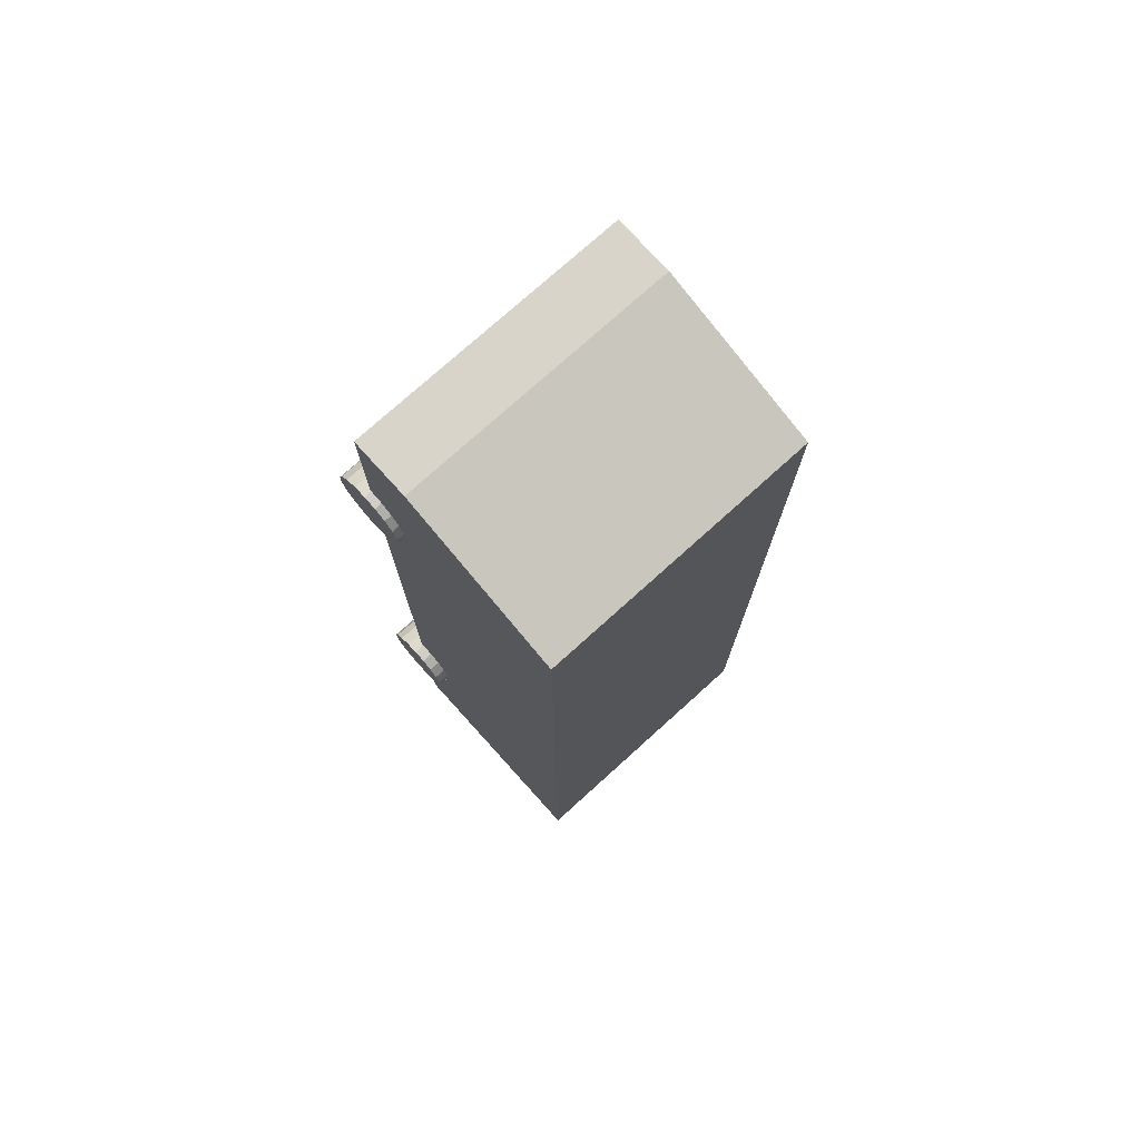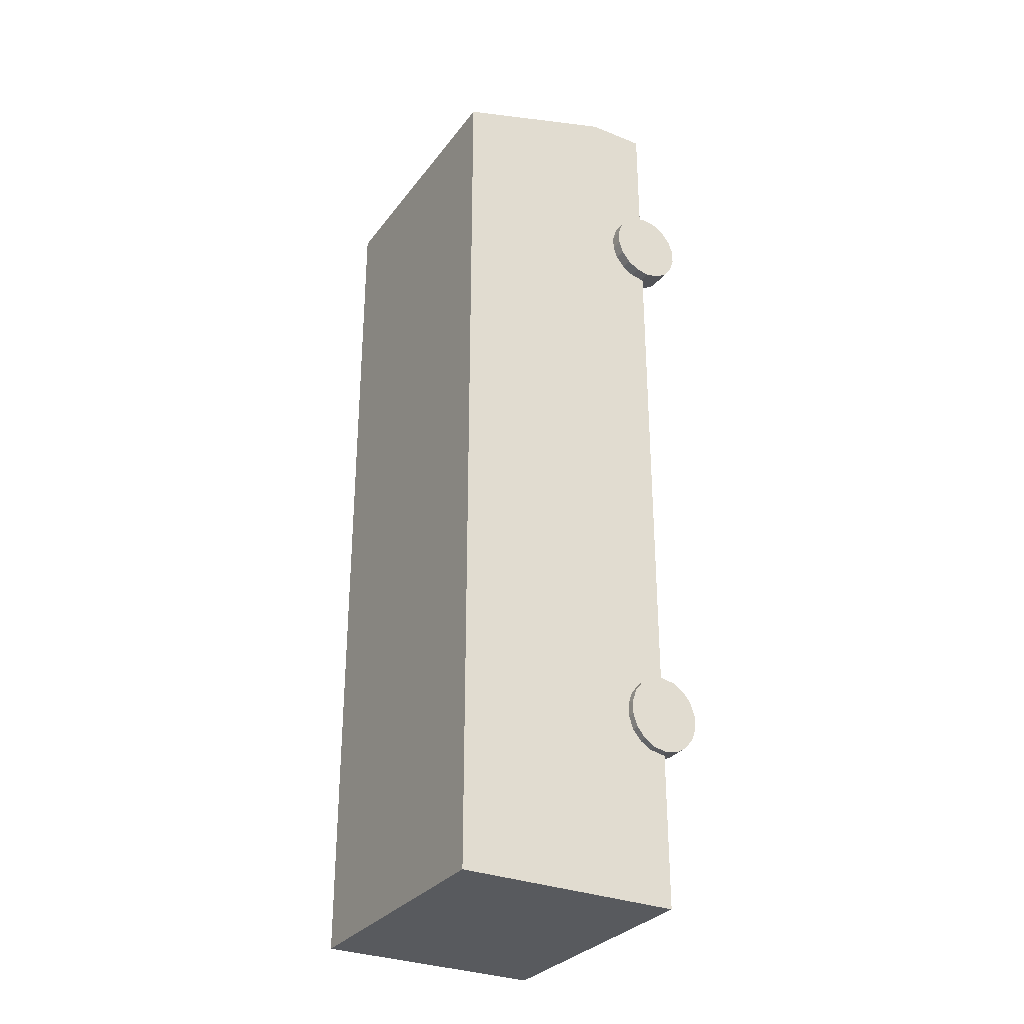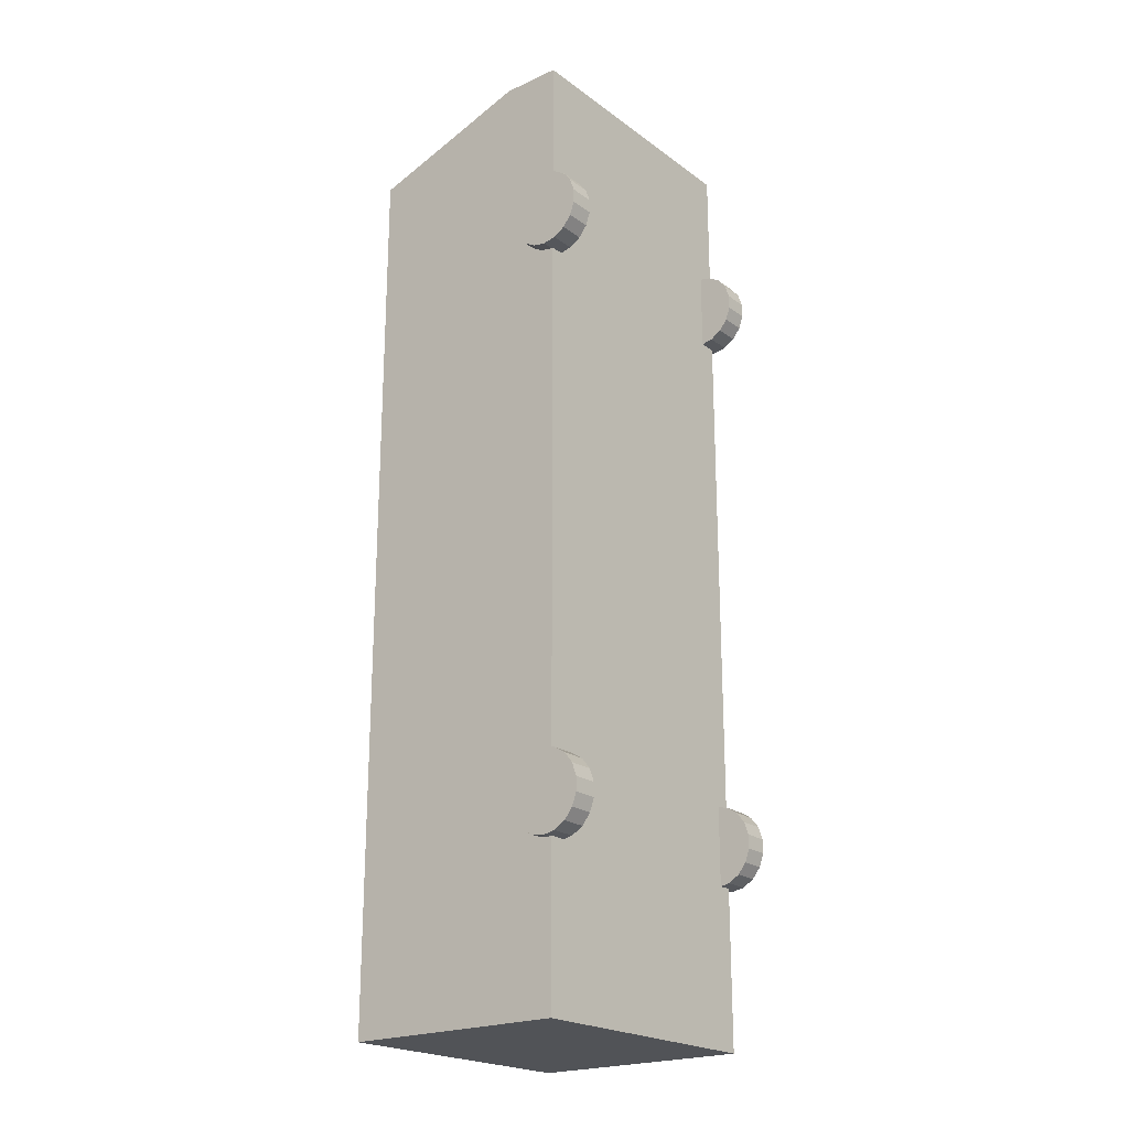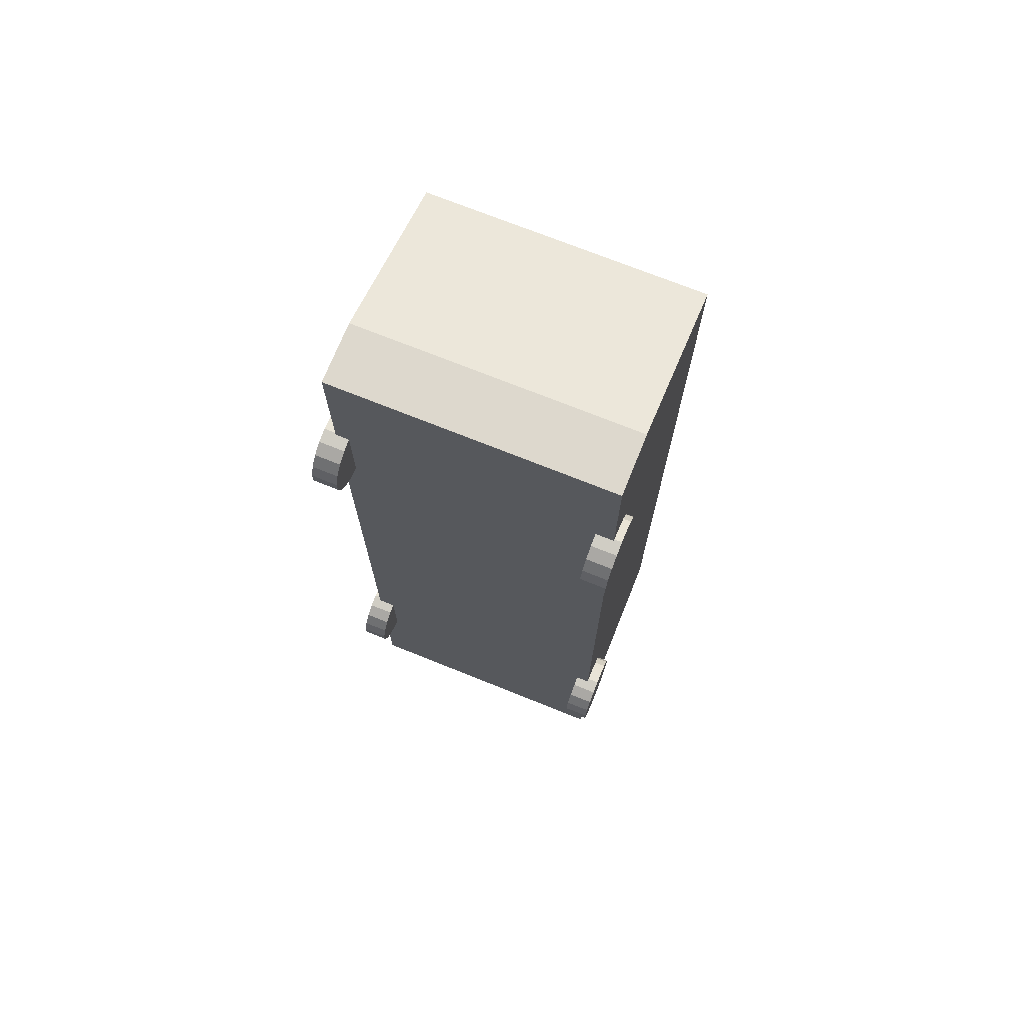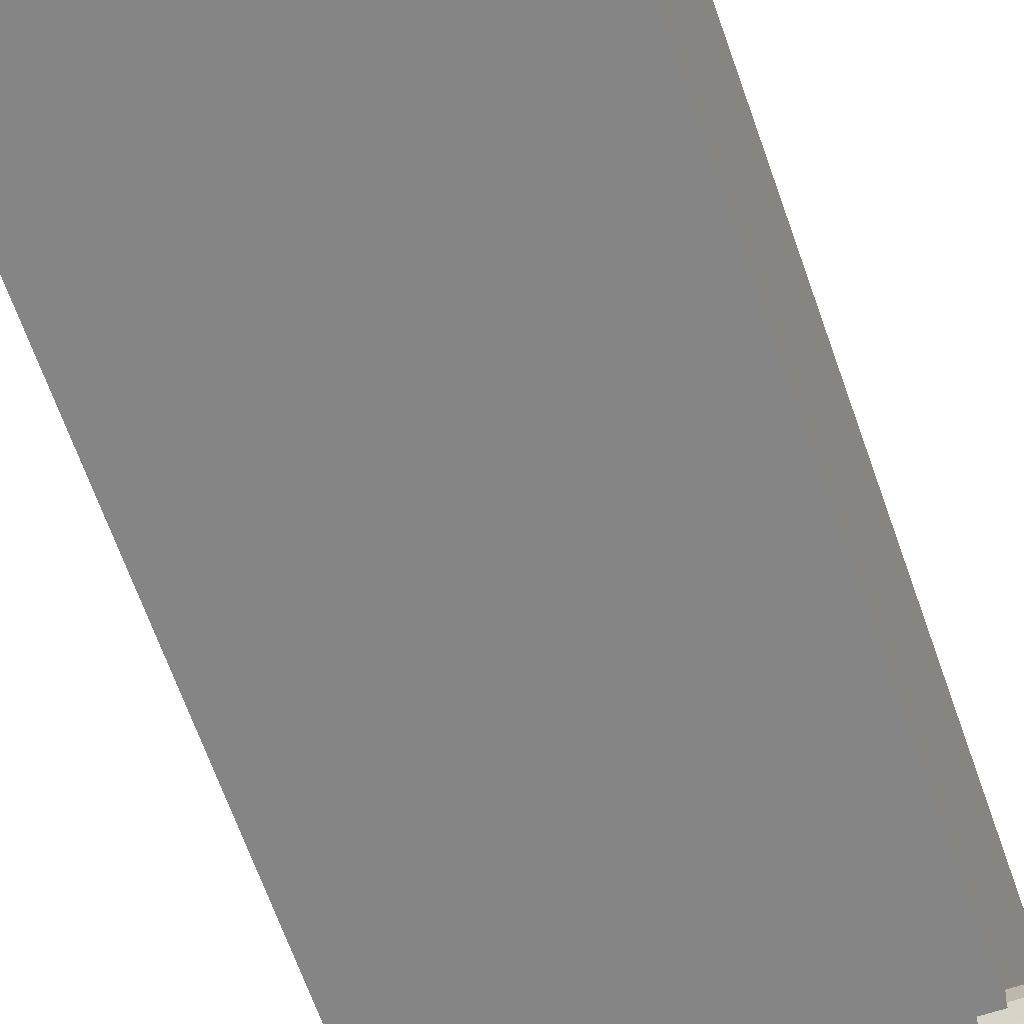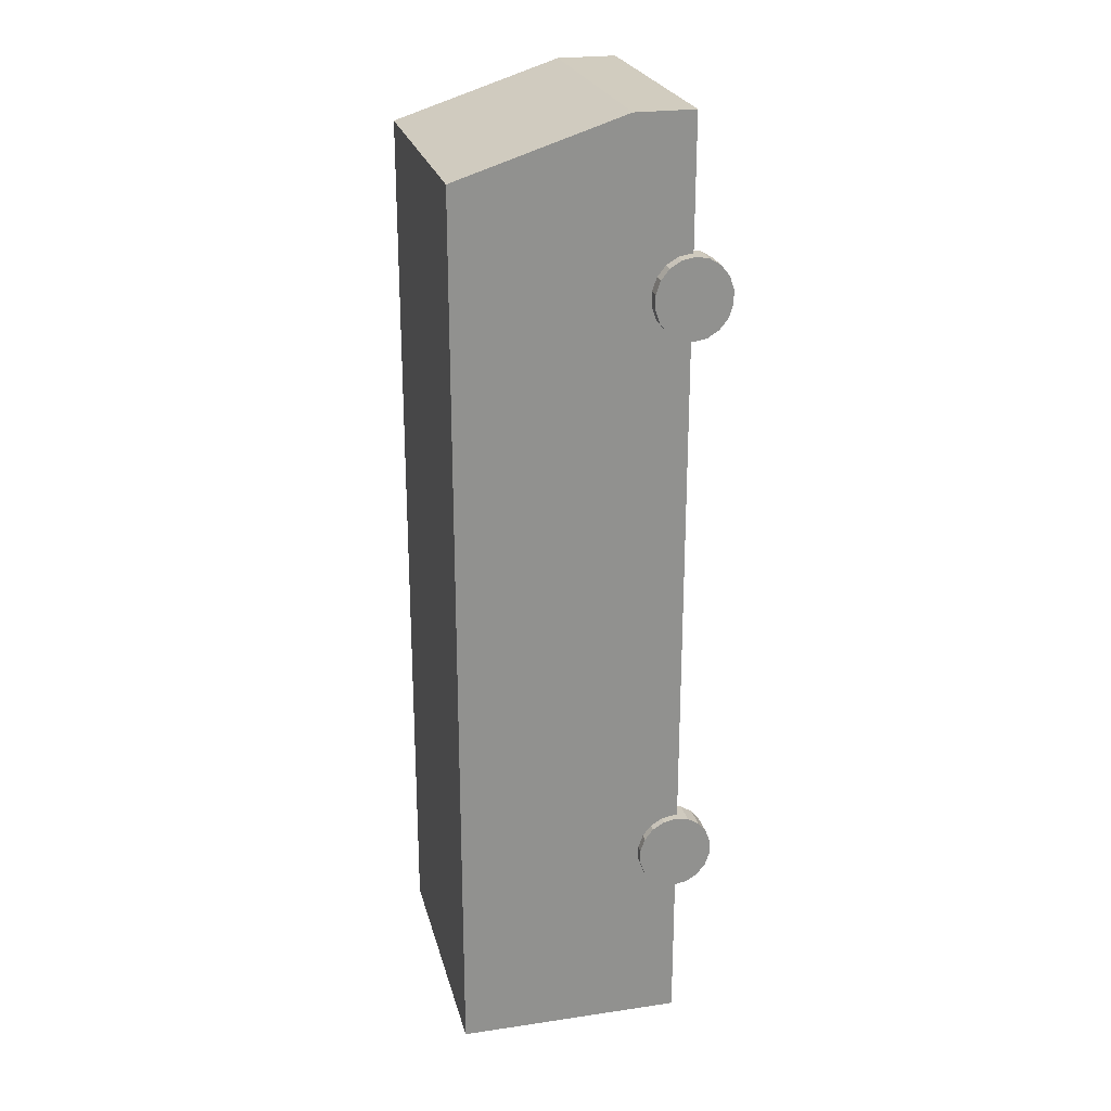
<metadata>
{"format":"obj","ext":"obj","renderer":"f3d","projection":"perspective","resolution":1024,"background":"white","views":[{"elev":75.5,"azim":-42.1,"up":"+Y"},{"elev":-30.5,"azim":59.9,"up":"+Y"},{"elev":-21.7,"azim":128.6,"up":"+Y"},{"elev":72.2,"azim":-158.1,"up":"+Y"},{"elev":-61.7,"azim":-161.3,"up":"+Z"},{"elev":24.2,"azim":76.3,"up":"+Y"}]}
</metadata>
<code>
o _2
v -27.56 -314.2 7.605
v -27.56 -314.2 39.05
v -79.47 -314.2 39.05
v -79.47 -314.2 7.605
v -79.47 -145.8 39.05
v -79.47 -145.8 7.605
v -79.47 -133.6 -3.545
v -79.47 -133.6 7.605
v -27.56 -133.6 7.605
v -27.56 -133.6 -3.545
v -27.56 -145.8 -3.545
v -27.56 -145.8 7.605
v -27.56 -314.2 -3.545
v -27.56 -145.8 39.05
v -79.47 -314.2 -3.545
v -79.47 -145.8 -3.545
v -27.56 -143.8 39.05
v -79.47 -143.8 39.05
v -30.84 -277.1 -2.914
v -30.84 -284.6 -2.914
v -30.84 -284.2 -0.4777
v -26.09 -284.6 -2.914
v -26.09 -284.2 -0.4777
v -26.09 -277.1 -2.914
v -30.84 -282.9 1.665
v -26.09 -282.9 1.665
v -30.84 -280.9 3.255
v -26.09 -280.9 3.255
v -30.84 -278.4 4.101
v -26.09 -278.4 4.101
v -30.84 -275.8 4.101
v -26.09 -275.8 4.101
v -30.84 -273.3 3.255
v -26.09 -273.3 3.255
v -30.84 -271.3 1.665
v -26.09 -271.3 1.665
v -30.84 -270 -0.4777
v -26.09 -270 -0.4777
v -30.84 -269.6 -2.914
v -26.09 -269.6 -2.914
v -30.84 -270 -5.35
v -26.09 -270 -5.35
v -30.84 -271.3 -7.492
v -26.09 -271.3 -7.492
v -30.84 -273.3 -9.083
v -26.09 -273.3 -9.083
v -30.84 -275.8 -9.929
v -26.09 -275.8 -9.929
v -30.84 -278.4 -9.929
v -26.09 -278.4 -9.929
v -30.84 -280.9 -9.083
v -26.09 -280.9 -9.083
v -30.84 -282.9 -7.492
v -26.09 -282.9 -7.492
v -30.84 -284.2 -5.35
v -26.09 -284.2 -5.35
v -81.65 -277.1 -2.914
v -81.65 -284.6 -2.914
v -81.65 -284.2 -0.4777
v -76.9 -284.6 -2.914
v -76.9 -284.2 -0.4777
v -76.9 -277.1 -2.914
v -81.65 -282.9 1.665
v -76.9 -282.9 1.665
v -81.65 -280.9 3.255
v -76.9 -280.9 3.255
v -81.65 -278.4 4.101
v -76.9 -278.4 4.101
v -81.65 -275.8 4.101
v -76.9 -275.8 4.101
v -81.65 -273.3 3.255
v -76.9 -273.3 3.255
v -81.65 -271.3 1.665
v -76.9 -271.3 1.665
v -81.65 -270 -0.4777
v -76.9 -270 -0.4777
v -81.65 -269.6 -2.914
v -76.9 -269.6 -2.914
v -81.65 -270 -5.35
v -76.9 -270 -5.35
v -81.65 -271.3 -7.492
v -76.9 -271.3 -7.492
v -81.65 -273.3 -9.083
v -76.9 -273.3 -9.083
v -81.65 -275.8 -9.929
v -76.9 -275.8 -9.929
v -81.65 -278.4 -9.929
v -76.9 -278.4 -9.929
v -81.65 -280.9 -9.083
v -76.9 -280.9 -9.083
v -81.65 -282.9 -7.492
v -76.9 -282.9 -7.492
v -81.65 -284.2 -5.35
v -76.9 -284.2 -5.35
v -30.06 -165.6 -3.279
v -30.06 -173.1 -3.279
v -30.06 -172.7 -0.8431
v -25.31 -173.1 -3.279
v -25.31 -172.7 -0.8431
v -25.31 -165.6 -3.279
v -30.06 -171.4 1.299
v -25.31 -171.4 1.299
v -30.06 -169.4 2.889
v -25.31 -169.4 2.889
v -30.06 -166.9 3.735
v -25.31 -166.9 3.735
v -30.06 -164.3 3.735
v -25.31 -164.3 3.735
v -30.06 -161.8 2.889
v -25.31 -161.8 2.889
v -30.06 -159.8 1.299
v -25.31 -159.8 1.299
v -30.06 -158.5 -0.8431
v -25.31 -158.5 -0.8431
v -30.06 -158.1 -3.279
v -25.31 -158.1 -3.279
v -30.06 -158.5 -5.716
v -25.31 -158.5 -5.716
v -30.06 -159.8 -7.858
v -25.31 -159.8 -7.858
v -30.06 -161.8 -9.448
v -25.31 -161.8 -9.448
v -30.06 -164.3 -10.29
v -25.31 -164.3 -10.29
v -30.06 -166.9 -10.29
v -25.31 -166.9 -10.29
v -30.06 -169.4 -9.448
v -25.31 -169.4 -9.448
v -30.06 -171.4 -7.858
v -25.31 -171.4 -7.858
v -30.06 -172.7 -5.716
v -25.31 -172.7 -5.716
v -80.87 -165.6 -3.279
v -80.87 -173.1 -3.279
v -80.87 -172.7 -0.8431
v -76.13 -173.1 -3.279
v -76.13 -172.7 -0.8431
v -76.13 -165.6 -3.279
v -80.87 -171.4 1.299
v -76.13 -171.4 1.299
v -80.87 -169.4 2.889
v -76.13 -169.4 2.889
v -80.87 -166.9 3.735
v -76.13 -166.9 3.735
v -80.87 -164.3 3.735
v -76.13 -164.3 3.735
v -80.87 -161.8 2.889
v -76.13 -161.8 2.889
v -80.87 -159.8 1.299
v -76.13 -159.8 1.299
v -80.87 -158.5 -0.8431
v -76.13 -158.5 -0.8431
v -80.87 -158.1 -3.279
v -76.13 -158.1 -3.279
v -80.87 -158.5 -5.715
v -76.13 -158.5 -5.715
v -80.87 -159.8 -7.858
v -76.13 -159.8 -7.858
v -80.87 -161.8 -9.448
v -76.13 -161.8 -9.448
v -80.87 -164.3 -10.29
v -76.13 -164.3 -10.29
v -80.87 -166.9 -10.29
v -76.13 -166.9 -10.29
v -80.87 -169.4 -9.448
v -76.13 -169.4 -9.448
v -80.87 -171.4 -7.858
v -76.13 -171.4 -7.858
v -80.87 -172.7 -5.715
v -76.13 -172.7 -5.715
f 1 2 3 4
f 4 3 5 6
f 7 8 9 10
f 11 12 1 13
f 2 14 5 3
f 11 13 15 16
f 16 7 10 11
f 9 17 14 12
f 14 17 18 5
f 8 7 16 6
f 4 15 13 1
f 12 14 2 1
f 8 18 17 9
f 12 11 10 9
f 6 5 18 8
f 19 20 21
f 20 22 23 21
f 22 24 23
f 19 21 25
f 21 23 26 25
f 23 24 26
f 19 25 27
f 25 26 28 27
f 26 24 28
f 19 27 29
f 27 28 30 29
f 28 24 30
f 19 29 31
f 29 30 32 31
f 30 24 32
f 19 31 33
f 31 32 34 33
f 32 24 34
f 19 33 35
f 33 34 36 35
f 34 24 36
f 19 35 37
f 35 36 38 37
f 36 24 38
f 19 37 39
f 37 38 40 39
f 38 24 40
f 19 39 41
f 39 40 42 41
f 40 24 42
f 19 41 43
f 41 42 44 43
f 42 24 44
f 19 43 45
f 43 44 46 45
f 44 24 46
f 19 45 47
f 45 46 48 47
f 46 24 48
f 19 47 49
f 47 48 50 49
f 48 24 50
f 19 49 51
f 49 50 52 51
f 50 24 52
f 19 51 53
f 51 52 54 53
f 52 24 54
f 19 53 55
f 53 54 56 55
f 54 24 56
f 19 55 20
f 55 56 22 20
f 56 24 22
f 57 58 59
f 58 60 61 59
f 60 62 61
f 57 59 63
f 59 61 64 63
f 61 62 64
f 57 63 65
f 63 64 66 65
f 64 62 66
f 57 65 67
f 65 66 68 67
f 66 62 68
f 57 67 69
f 67 68 70 69
f 68 62 70
f 57 69 71
f 69 70 72 71
f 70 62 72
f 57 71 73
f 71 72 74 73
f 72 62 74
f 57 73 75
f 73 74 76 75
f 74 62 76
f 57 75 77
f 75 76 78 77
f 76 62 78
f 57 77 79
f 77 78 80 79
f 78 62 80
f 57 79 81
f 79 80 82 81
f 80 62 82
f 57 81 83
f 81 82 84 83
f 82 62 84
f 57 83 85
f 83 84 86 85
f 84 62 86
f 57 85 87
f 85 86 88 87
f 86 62 88
f 57 87 89
f 87 88 90 89
f 88 62 90
f 57 89 91
f 89 90 92 91
f 90 62 92
f 57 91 93
f 91 92 94 93
f 92 62 94
f 57 93 58
f 93 94 60 58
f 94 62 60
f 95 96 97
f 96 98 99 97
f 98 100 99
f 95 97 101
f 97 99 102 101
f 99 100 102
f 95 101 103
f 101 102 104 103
f 102 100 104
f 95 103 105
f 103 104 106 105
f 104 100 106
f 95 105 107
f 105 106 108 107
f 106 100 108
f 95 107 109
f 107 108 110 109
f 108 100 110
f 95 109 111
f 109 110 112 111
f 110 100 112
f 95 111 113
f 111 112 114 113
f 112 100 114
f 95 113 115
f 113 114 116 115
f 114 100 116
f 95 115 117
f 115 116 118 117
f 116 100 118
f 95 117 119
f 117 118 120 119
f 118 100 120
f 95 119 121
f 119 120 122 121
f 120 100 122
f 95 121 123
f 121 122 124 123
f 122 100 124
f 95 123 125
f 123 124 126 125
f 124 100 126
f 95 125 127
f 125 126 128 127
f 126 100 128
f 95 127 129
f 127 128 130 129
f 128 100 130
f 95 129 131
f 129 130 132 131
f 130 100 132
f 95 131 96
f 131 132 98 96
f 132 100 98
f 133 134 135
f 134 136 137 135
f 136 138 137
f 133 135 139
f 135 137 140 139
f 137 138 140
f 133 139 141
f 139 140 142 141
f 140 138 142
f 133 141 143
f 141 142 144 143
f 142 138 144
f 133 143 145
f 143 144 146 145
f 144 138 146
f 133 145 147
f 145 146 148 147
f 146 138 148
f 133 147 149
f 147 148 150 149
f 148 138 150
f 133 149 151
f 149 150 152 151
f 150 138 152
f 133 151 153
f 151 152 154 153
f 152 138 154
f 133 153 155
f 153 154 156 155
f 154 138 156
f 133 155 157
f 155 156 158 157
f 156 138 158
f 133 157 159
f 157 158 160 159
f 158 138 160
f 133 159 161
f 159 160 162 161
f 160 138 162
f 133 161 163
f 161 162 164 163
f 162 138 164
f 133 163 165
f 163 164 166 165
f 164 138 166
f 133 165 167
f 165 166 168 167
f 166 138 168
f 133 167 169
f 167 168 170 169
f 168 138 170
f 133 169 134
f 169 170 136 134
f 170 138 136
f 6 16 15 4

</code>
